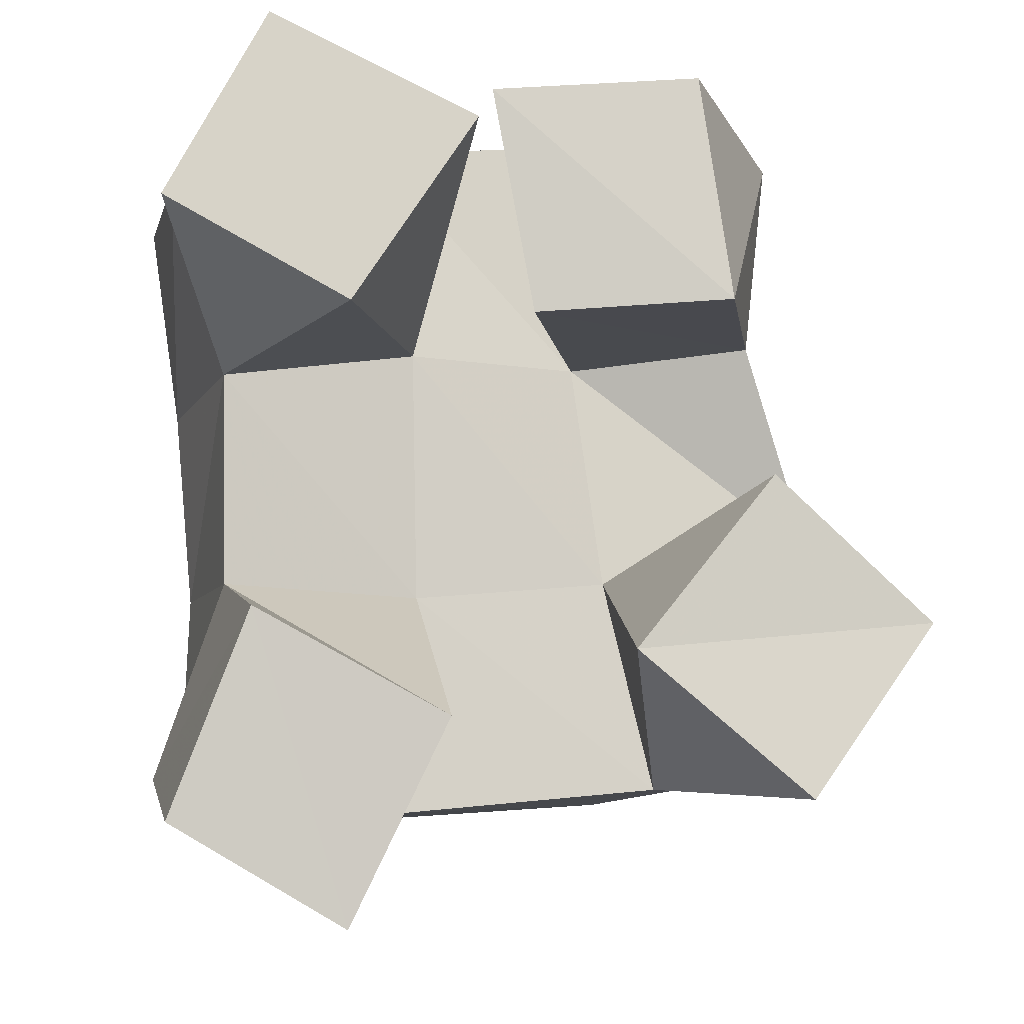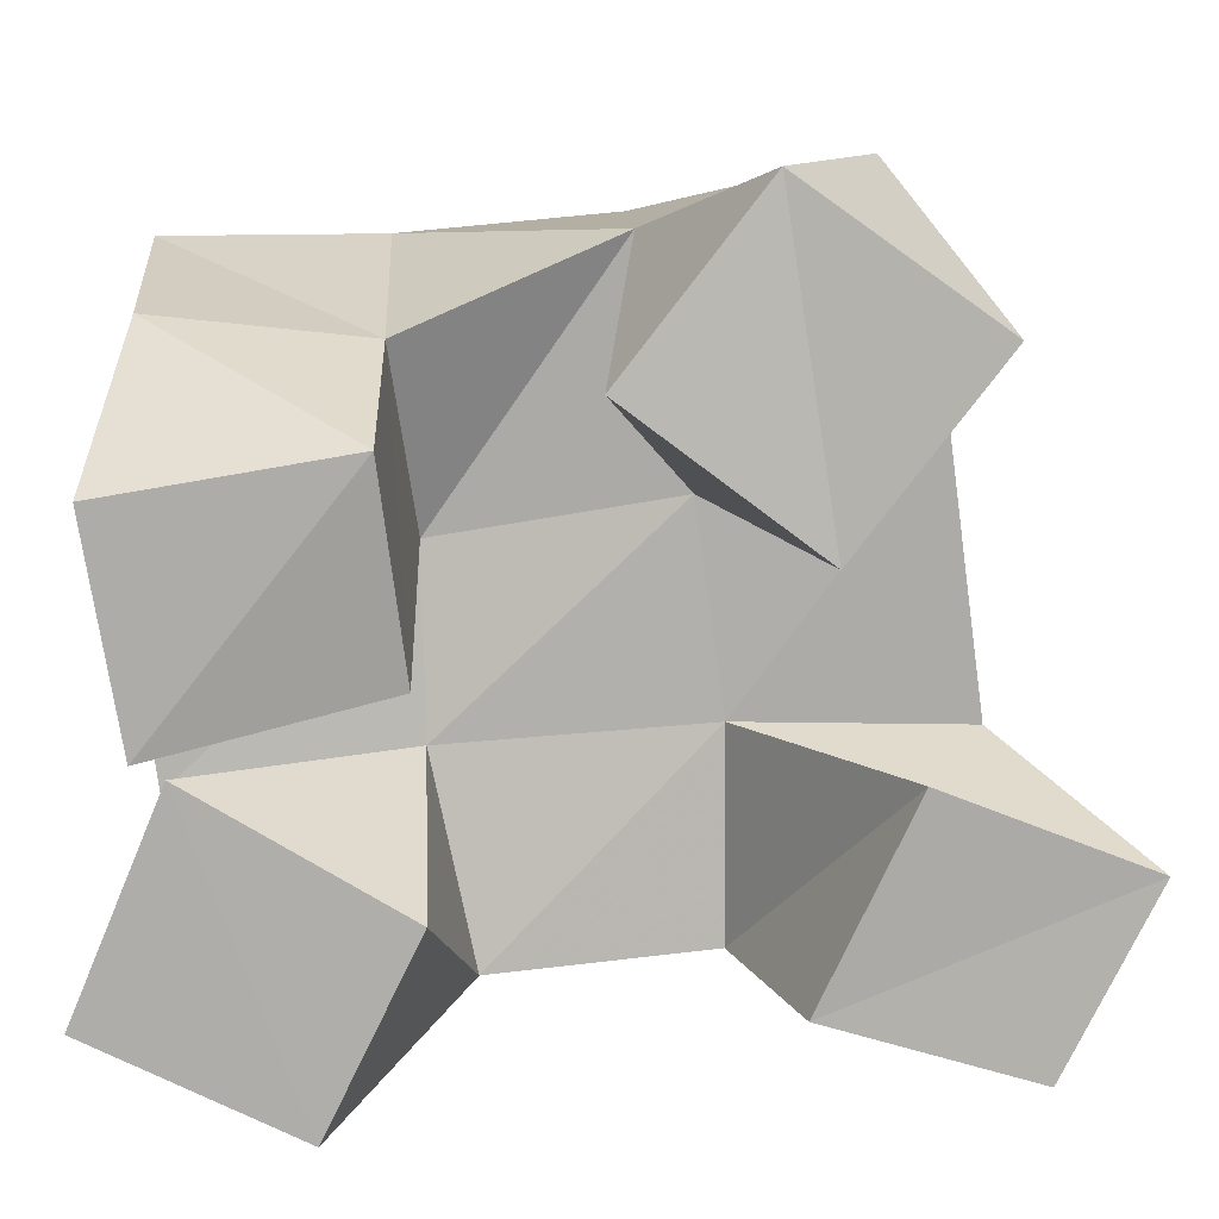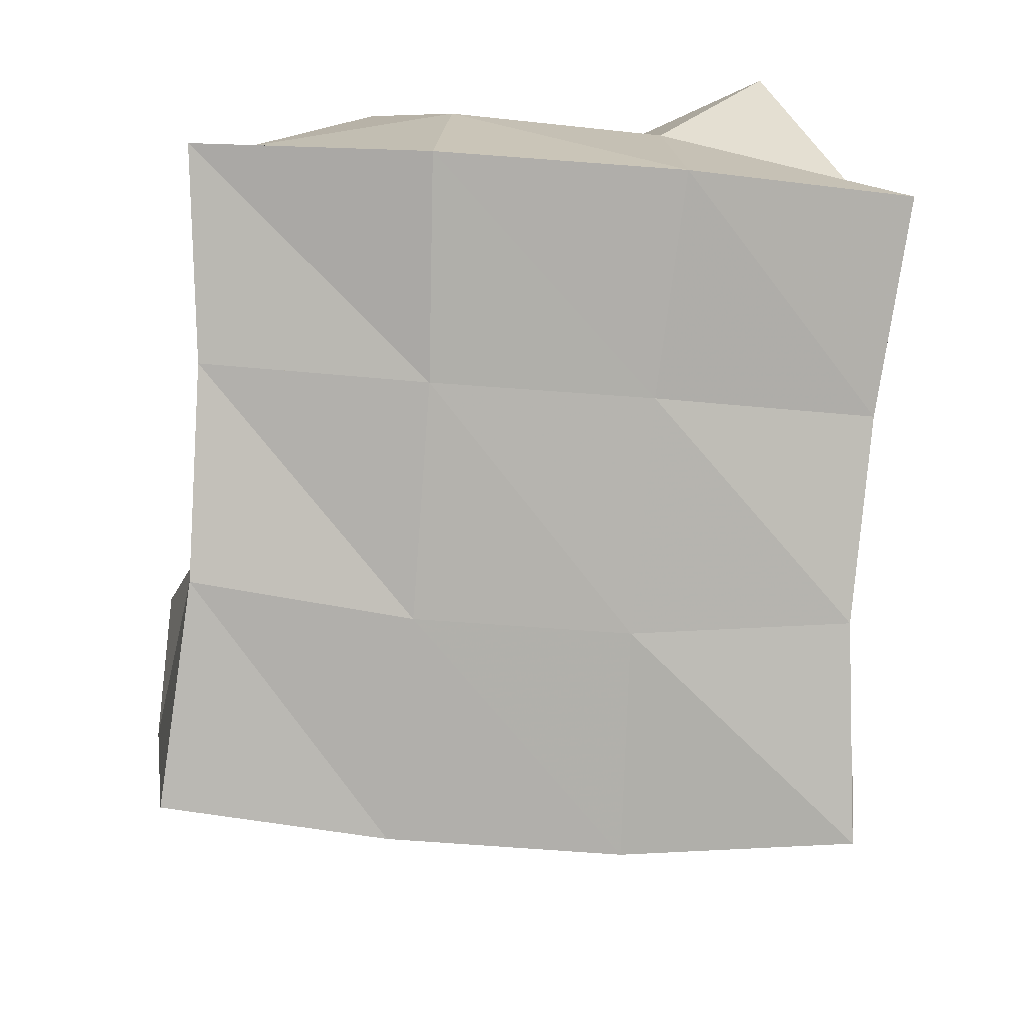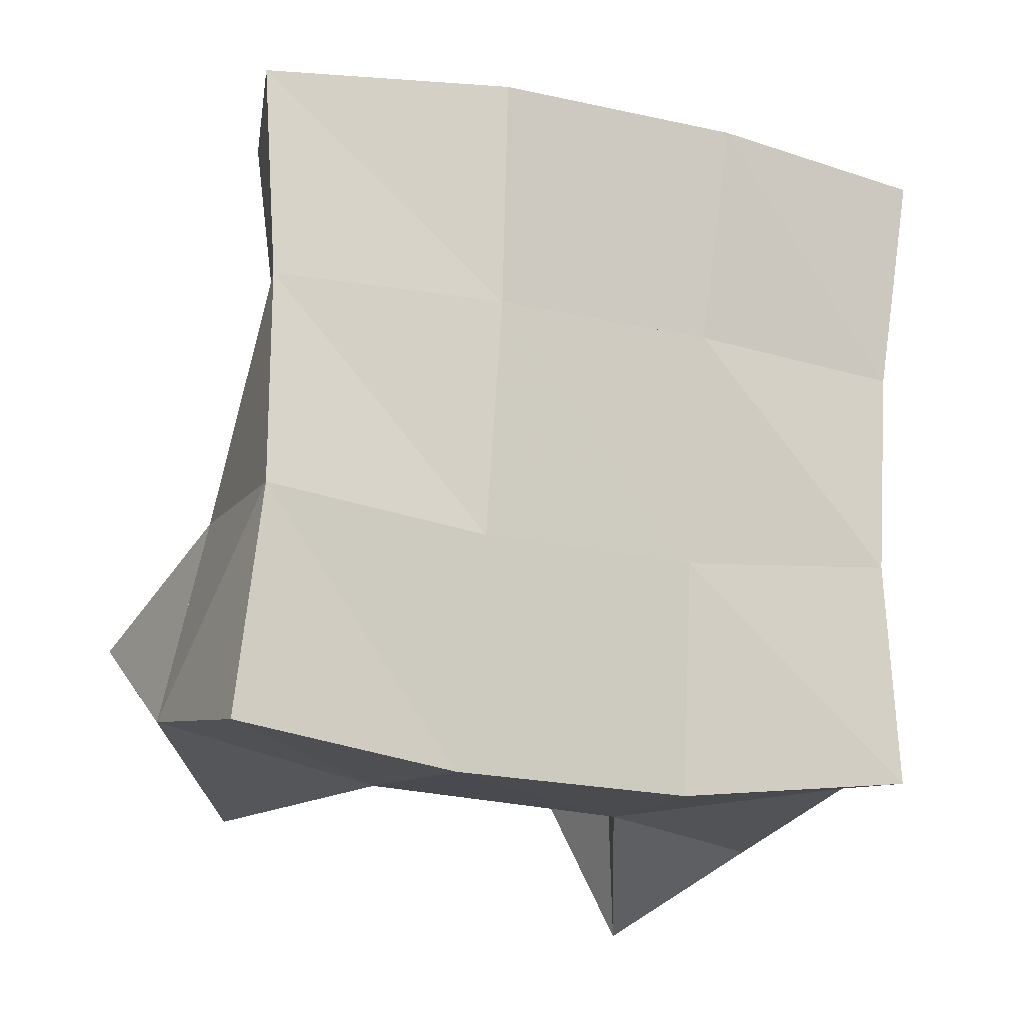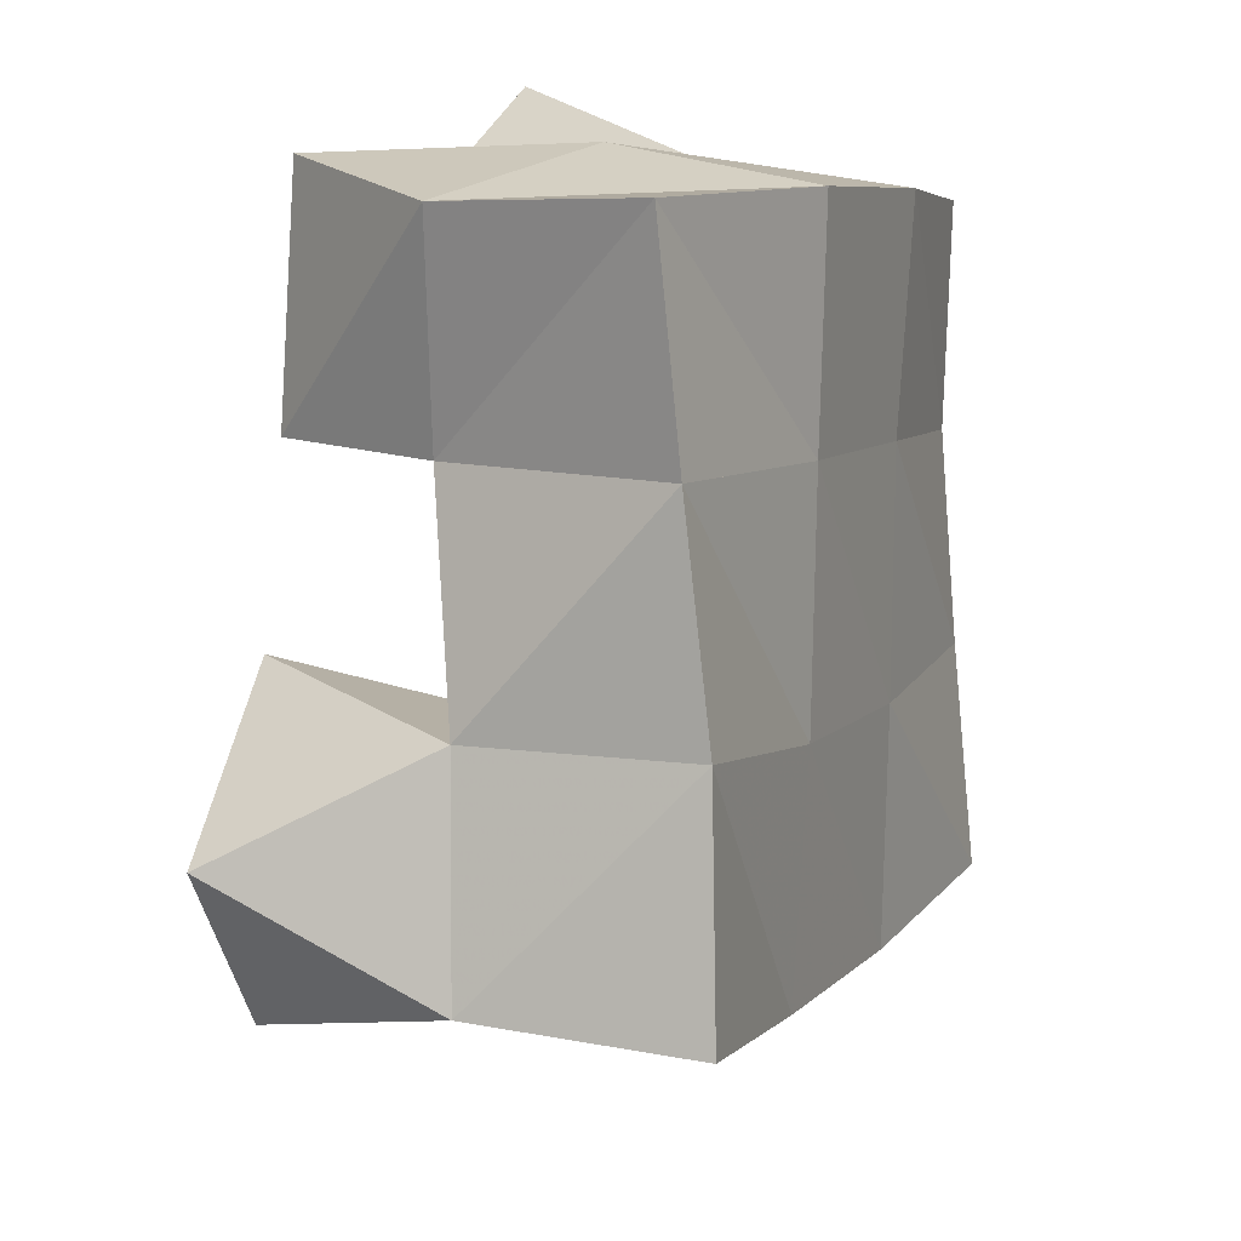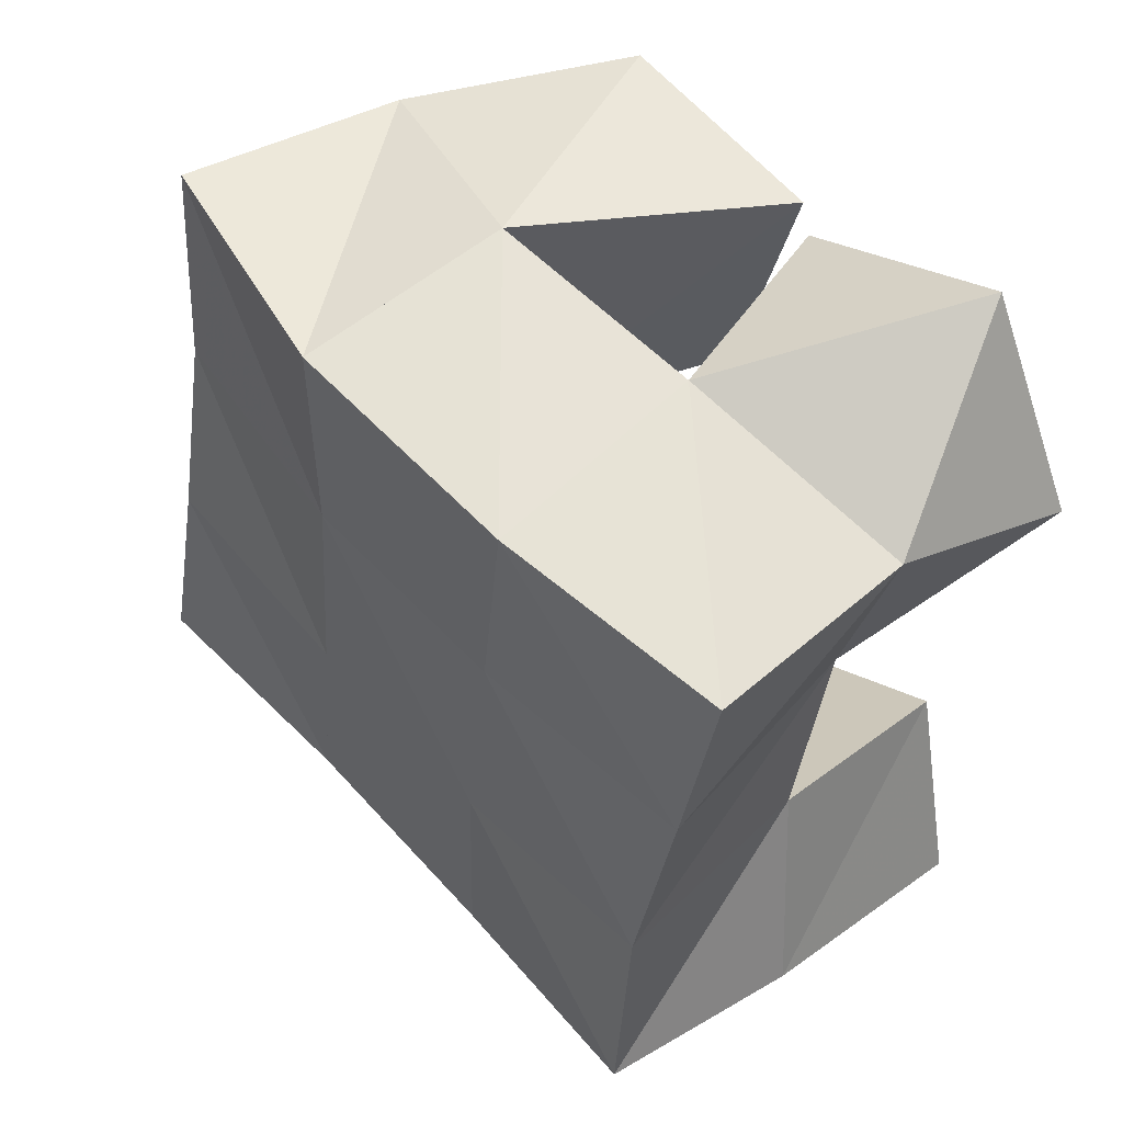
<metadata>
{"format":"obj","ext":"obj","renderer":"f3d","projection":"perspective","resolution":1024,"background":"white","views":[{"elev":-12.6,"azim":-10.8,"up":"+Z"},{"elev":-77.2,"azim":91.7,"up":"+Y"},{"elev":11.5,"azim":177.9,"up":"+Z"},{"elev":-9.6,"azim":160.0,"up":"+Z"},{"elev":13.0,"azim":113.3,"up":"+Z"},{"elev":52.9,"azim":-132.1,"up":"+Z"}]}
</metadata>
<code>
v 3.421 0.1055 0.0813
v 3.42 0.1603 0.09559
v 3.459 0.1092 0.05966
v 3.477 0.1529 0.0883
v 3.437 0.1 0.1264
v 3.434 0.1484 0.1399
v 3.48 0.1018 0.1044
v 3.48 0.1517 0.1387
v 3.499 0.1057 0.1961
v 3.517 0.1531 0.1967
v 3.544 0.1 0.2001
v 3.558 0.1395 0.2004
v 3.488 0.1005 0.2464
v 3.516 0.1547 0.2549
v 3.536 0.1 0.2527
v 3.564 0.1411 0.247
v 3.457 0.1 0.1947
v 3.432 0.1419 0.1881
v 3.485 0.1013 0.24
v 3.478 0.1477 0.1968
v 3.415 0.1001 0.2163
v 3.419 0.1438 0.2345
v 3.438 0.1016 0.2615
v 3.468 0.1517 0.2498
v 3.559 0.1 0.08784
v 3.537 0.1518 0.09467
v 3.59 0.1051 0.1284
v 3.588 0.1568 0.1076
v 3.52 0.1 0.1197
v 3.525 0.1523 0.1437
v 3.552 0.1001 0.1599
v 3.576 0.1511 0.1537
v 3.428 0.2041 0.09454
v 3.48 0.2001 0.09115
v 3.429 0.1991 0.1443
v 3.478 0.2004 0.1427
v 3.424 0.1935 0.1899
v 3.473 0.1989 0.1951
v 3.416 0.1925 0.2381
v 3.467 0.1997 0.2444
v 3.532 0.1998 0.09547
v 3.526 0.2004 0.1465
v 3.522 0.1997 0.199
v 3.521 0.2004 0.2485
v 3.582 0.2041 0.105
v 3.575 0.2001 0.1552
v 3.572 0.1933 0.2025
v 3.574 0.1888 0.2498
f 1 2 4
f 3 1 4
f 2 6 8
f 4 2 8
f 6 5 7
f 8 6 7
f 5 1 3
f 7 5 3
f 8 7 3
f 4 8 3
f 2 1 5
f 6 2 5
f 9 10 12
f 11 9 12
f 10 14 16
f 12 10 16
f 14 13 15
f 16 14 15
f 13 9 11
f 15 13 11
f 16 15 11
f 12 16 11
f 10 9 13
f 14 10 13
f 17 18 20
f 19 17 20
f 18 22 24
f 20 18 24
f 22 21 23
f 24 22 23
f 21 17 19
f 23 21 19
f 24 23 19
f 20 24 19
f 18 17 21
f 22 18 21
f 25 26 28
f 27 25 28
f 26 30 32
f 28 26 32
f 30 29 31
f 32 30 31
f 29 25 27
f 31 29 27
f 32 31 27
f 28 32 27
f 26 25 29
f 30 26 29
f 2 33 34
f 4 2 34
f 33 35 36
f 34 33 36
f 35 6 8
f 36 35 8
f 6 2 4
f 8 6 4
f 36 8 4
f 34 36 4
f 33 2 6
f 35 33 6
f 6 35 36
f 8 6 36
f 35 37 38
f 36 35 38
f 37 18 20
f 38 37 20
f 18 6 8
f 20 18 8
f 38 20 8
f 36 38 8
f 35 6 18
f 37 35 18
f 18 37 38
f 20 18 38
f 37 39 40
f 38 37 40
f 39 22 24
f 40 39 24
f 22 18 20
f 24 22 20
f 40 24 20
f 38 40 20
f 37 18 22
f 39 37 22
f 4 34 41
f 26 4 41
f 34 36 42
f 41 34 42
f 36 8 30
f 42 36 30
f 8 4 26
f 30 8 26
f 42 30 26
f 41 42 26
f 34 4 8
f 36 34 8
f 8 36 42
f 30 8 42
f 36 38 43
f 42 36 43
f 38 20 10
f 43 38 10
f 20 8 30
f 10 20 30
f 43 10 30
f 42 43 30
f 36 8 20
f 38 36 20
f 20 38 43
f 10 20 43
f 38 40 44
f 43 38 44
f 40 24 14
f 44 40 14
f 24 20 10
f 14 24 10
f 44 14 10
f 43 44 10
f 38 20 24
f 40 38 24
f 26 41 45
f 28 26 45
f 41 42 46
f 45 41 46
f 42 30 32
f 46 42 32
f 30 26 28
f 32 30 28
f 46 32 28
f 45 46 28
f 41 26 30
f 42 41 30
f 30 42 46
f 32 30 46
f 42 43 47
f 46 42 47
f 43 10 12
f 47 43 12
f 10 30 32
f 12 10 32
f 47 12 32
f 46 47 32
f 42 30 10
f 43 42 10
f 10 43 47
f 12 10 47
f 43 44 48
f 47 43 48
f 44 14 16
f 48 44 16
f 14 10 12
f 16 14 12
f 48 16 12
f 47 48 12
f 43 10 14
f 44 43 14

</code>
